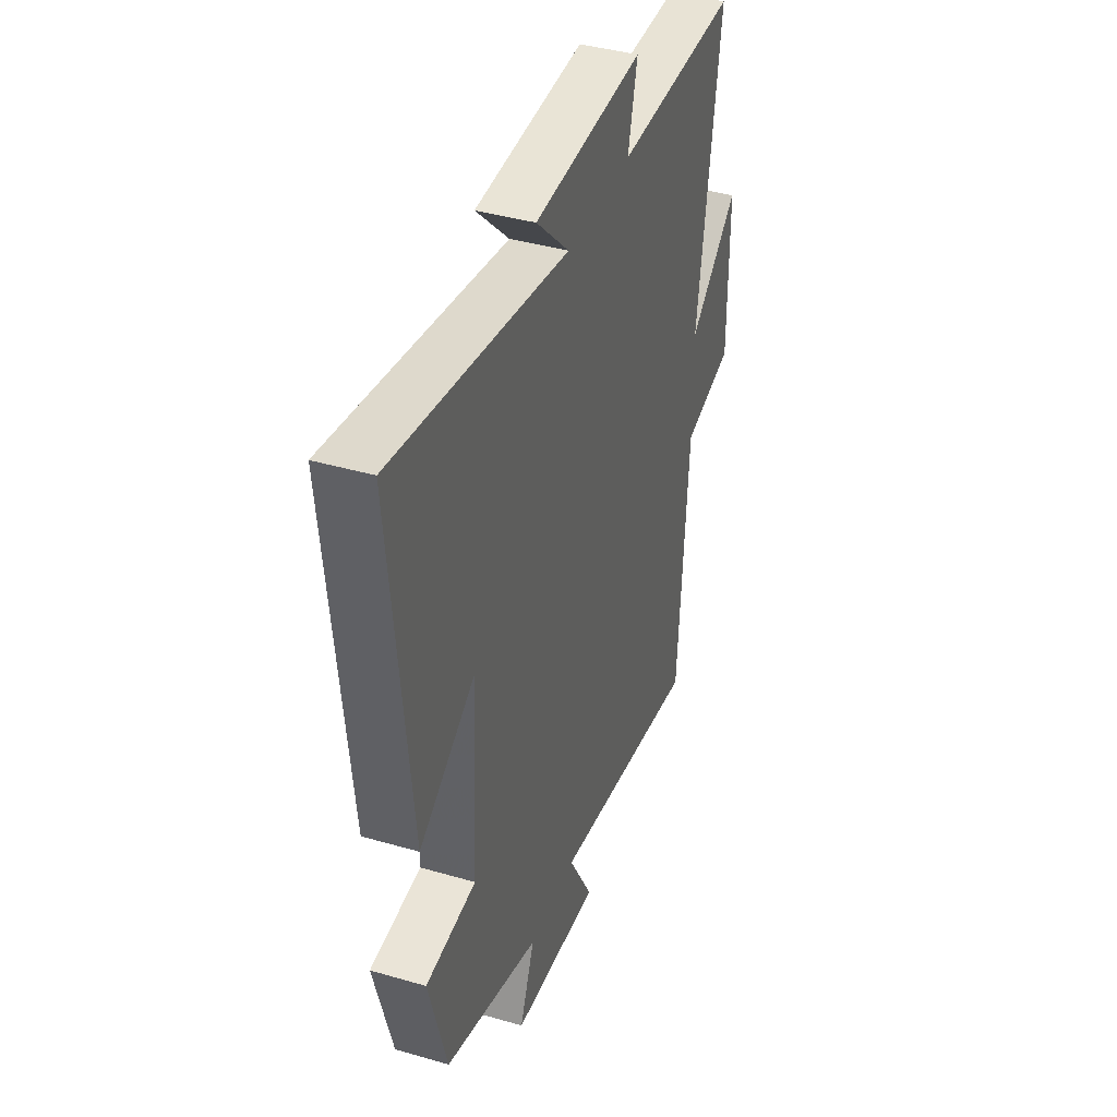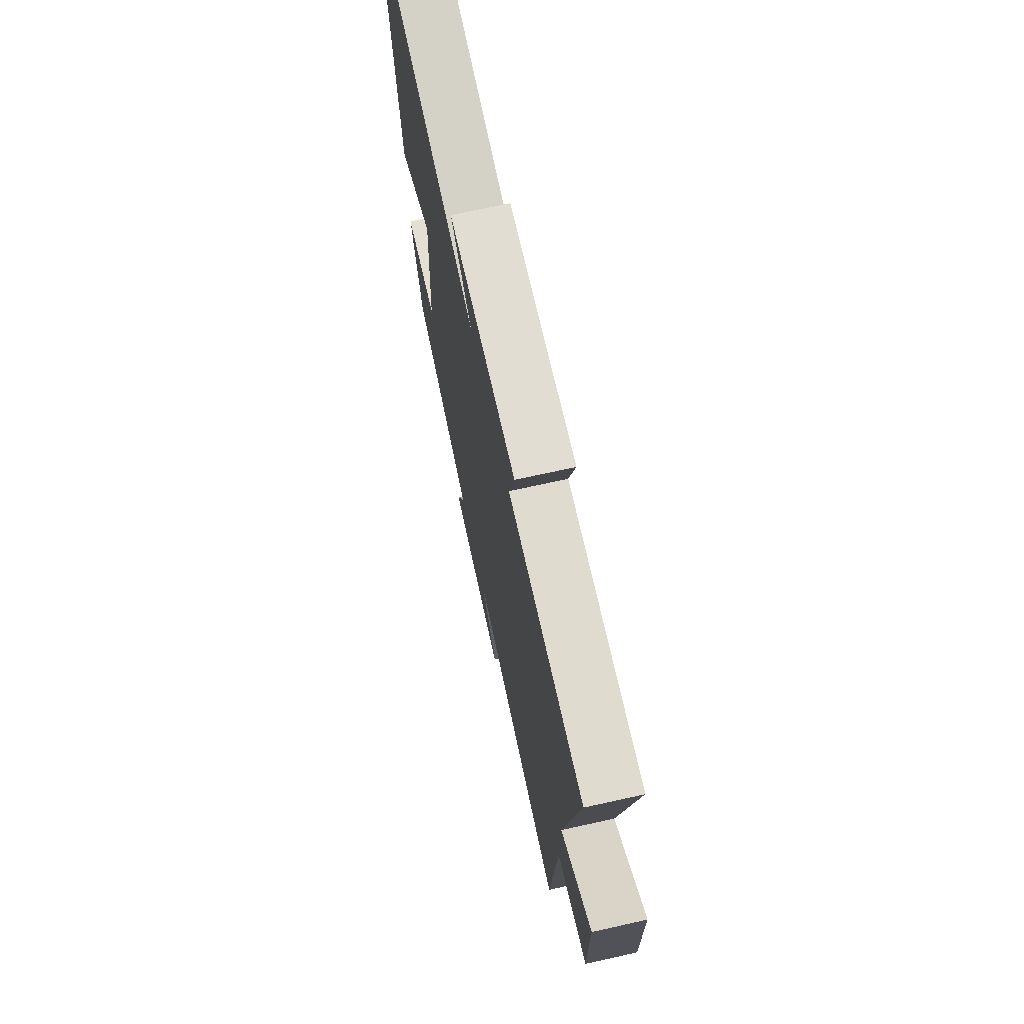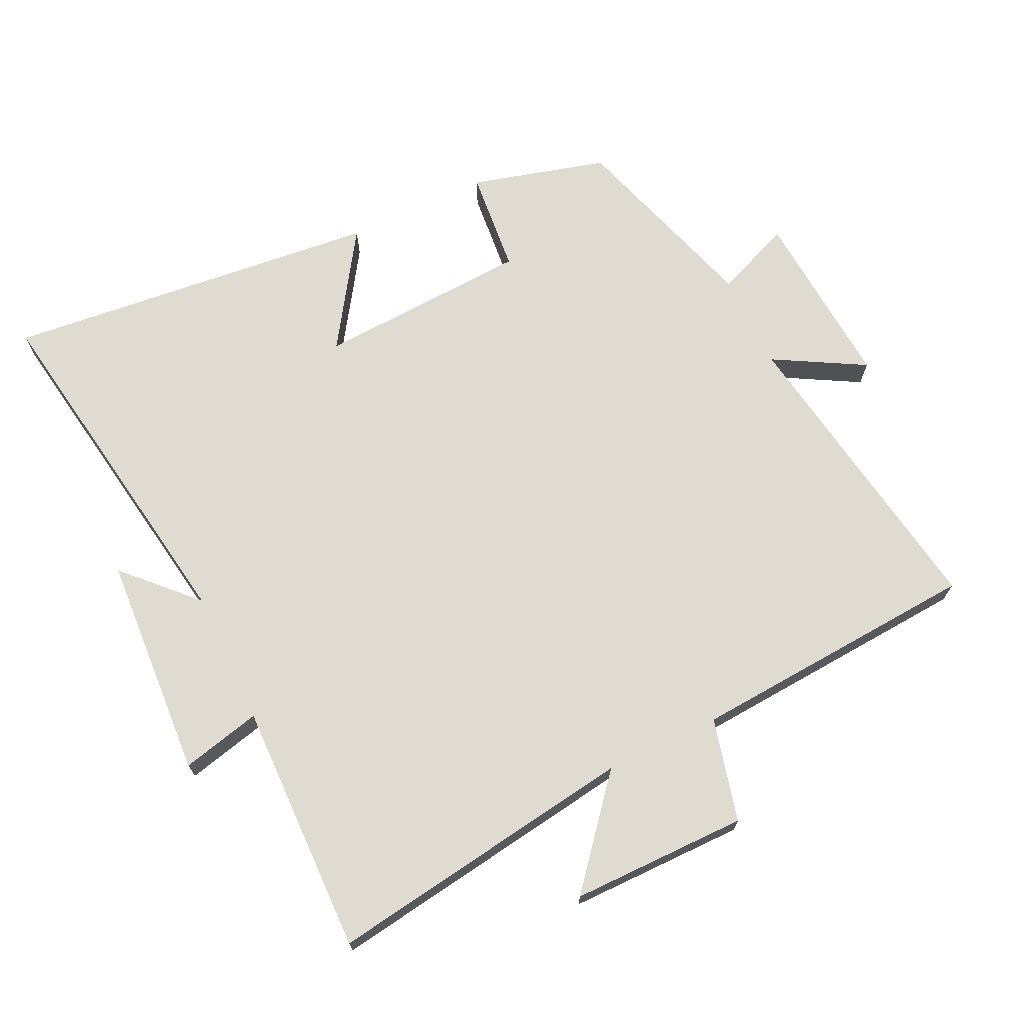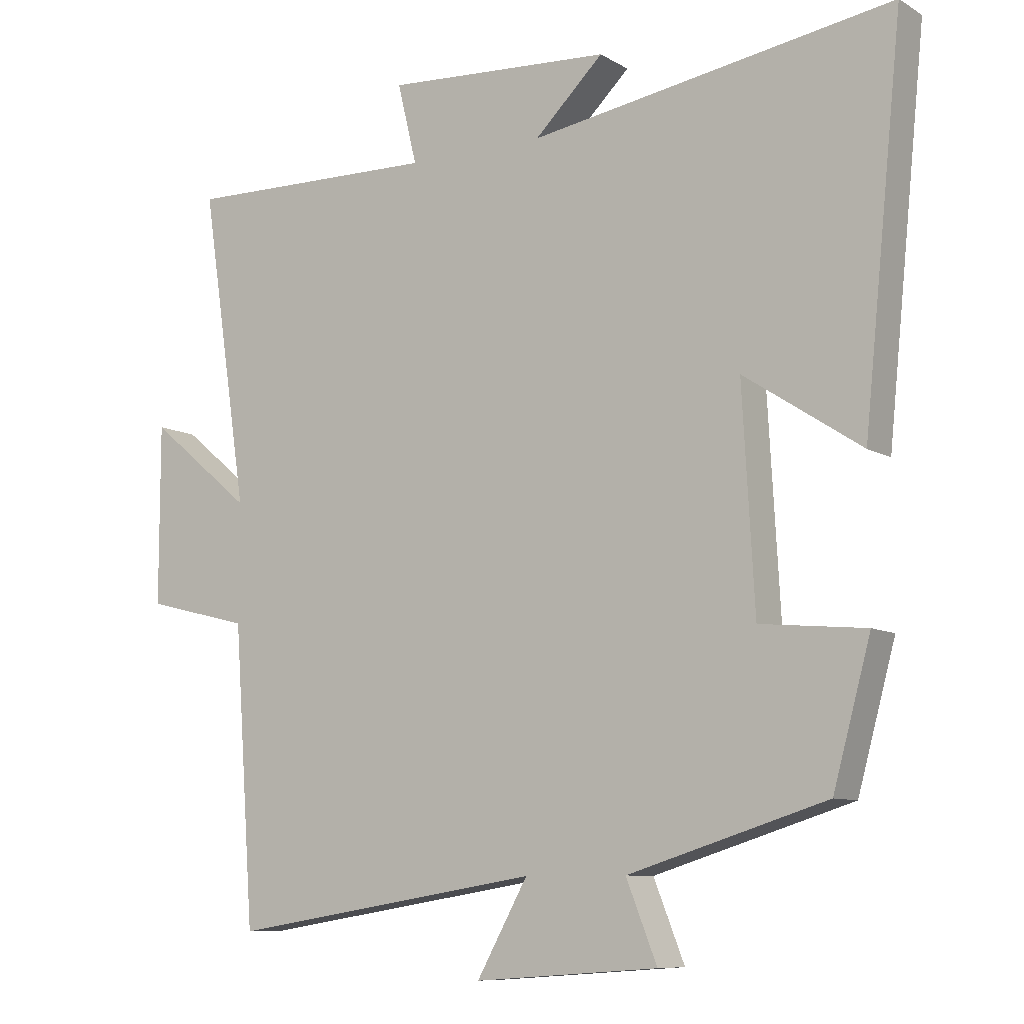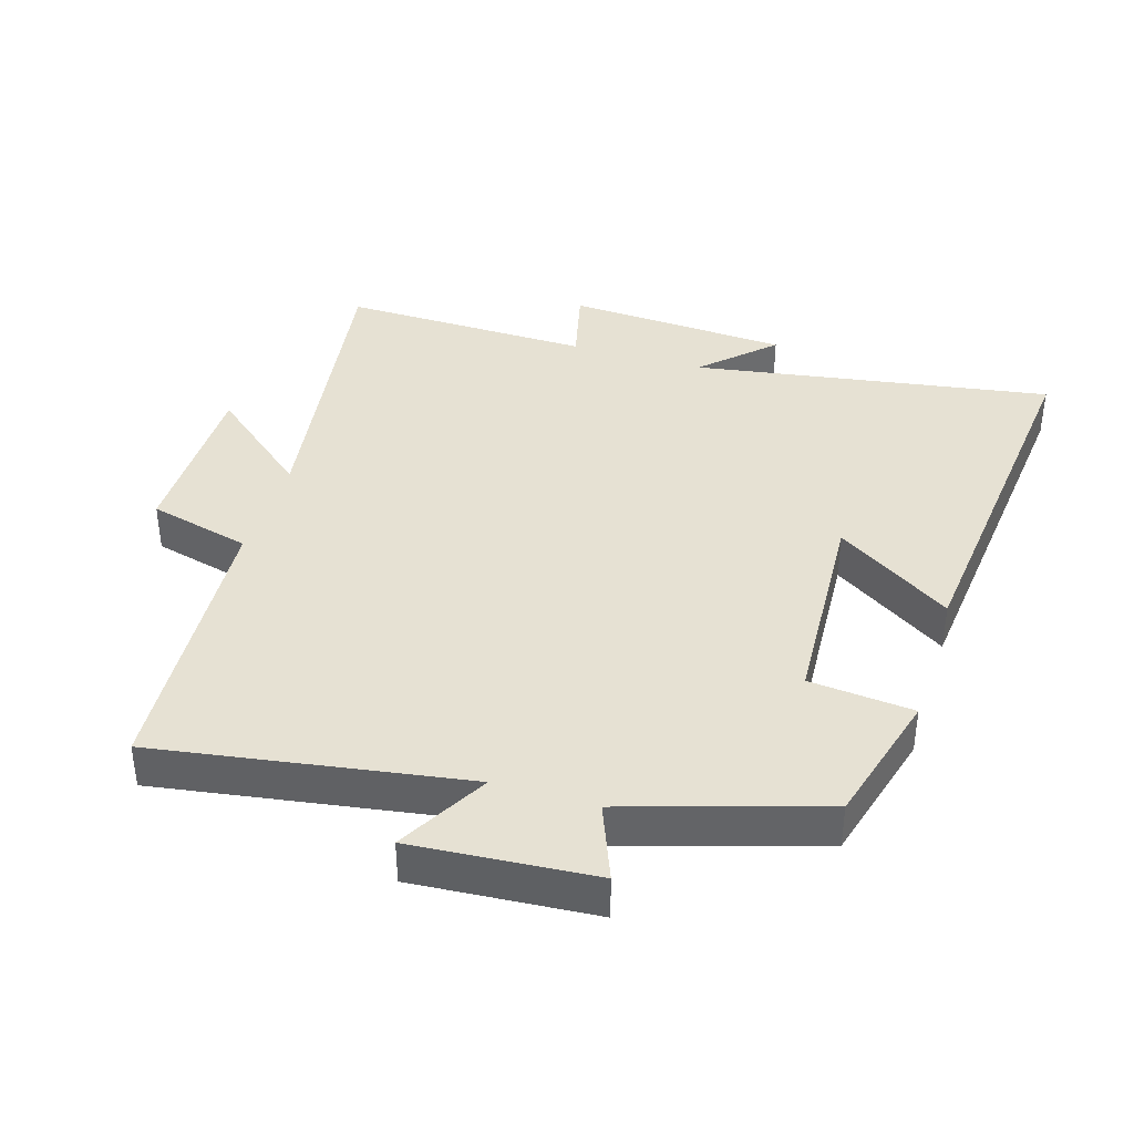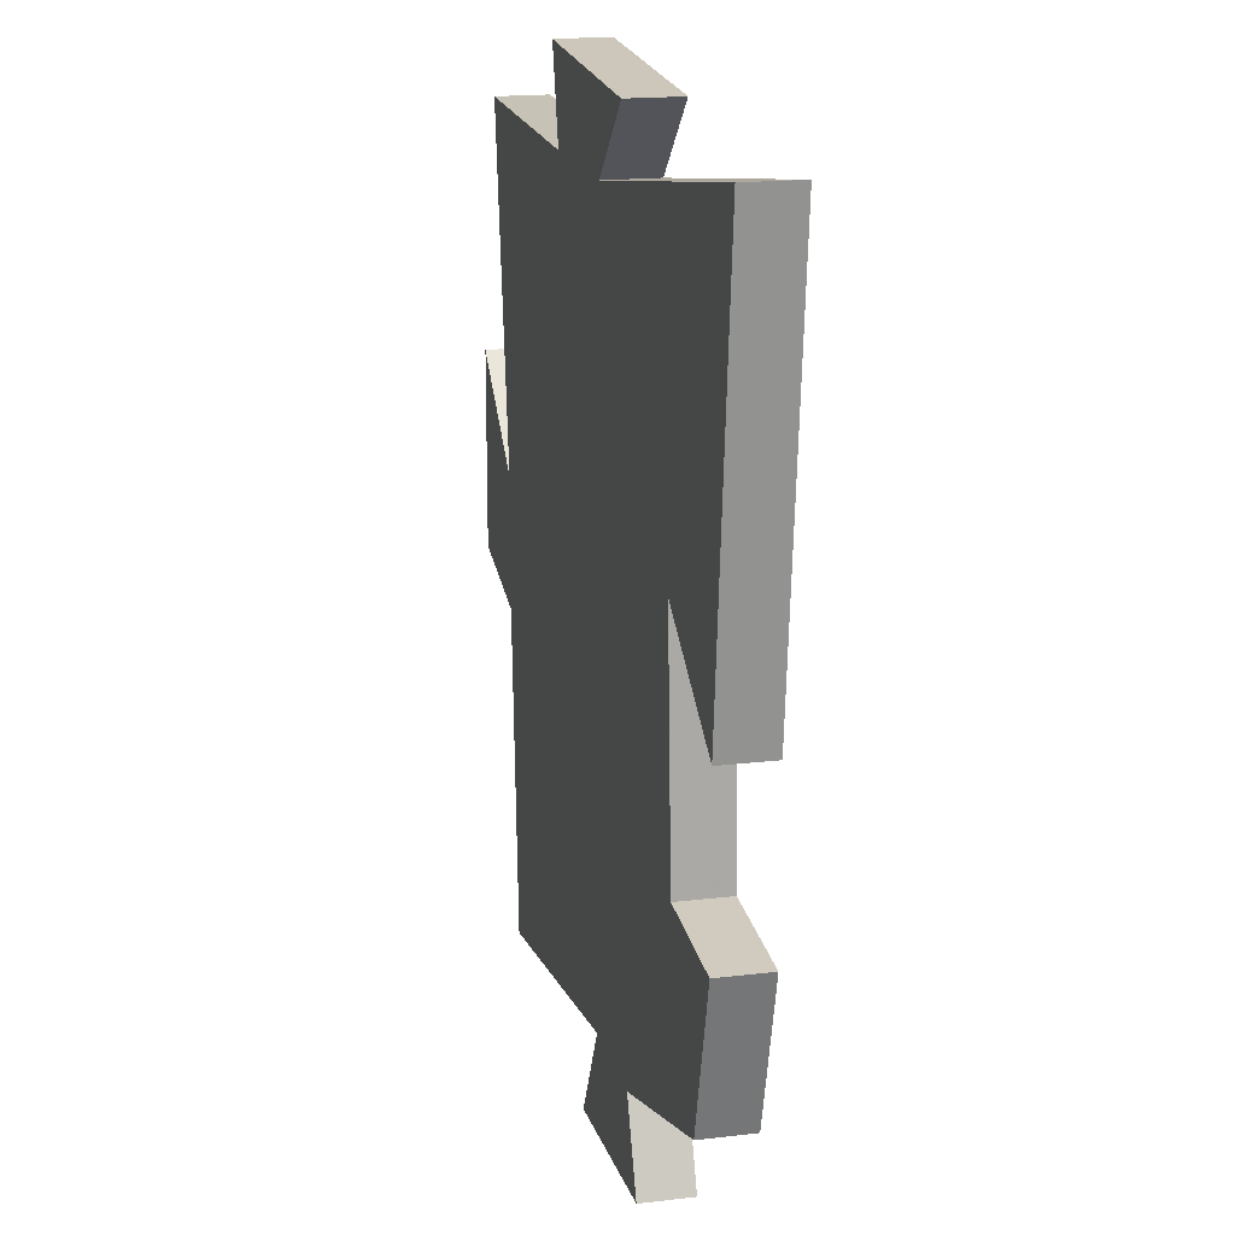
<metadata>
{"format":"obj","ext":"obj","renderer":"f3d","projection":"perspective","resolution":1024,"background":"white","views":[{"elev":40.2,"azim":-70.3,"up":"+Z"},{"elev":71.4,"azim":77.5,"up":"+Z"},{"elev":70.0,"azim":64.5,"up":"+Y"},{"elev":-9.0,"azim":-146.4,"up":"+Z"},{"elev":38.8,"azim":-162.9,"up":"+Y"},{"elev":17.9,"azim":-103.1,"up":"+Z"}]}
</metadata>
<code>
v 0.57 0.07 0.508
v 0.5 0.07 0.04
v 0.655 0.07 0.169
v 0.655 0.07 -0.097
v 0.5 0.07 -0.136
v 0.469 0.07 -0.574
v 0.003 0.07 -0.5
v 0.079 0.07 -0.636
v -0.195 0.07 -0.616
v -0.149 0.07 -0.5
v -0.444 0.07 -0.409
v -0.5 0.07 -0.204
v -0.343 0.07 -0.189
v -0.325 0.07 0.133
v -0.5 0.07 0.018
v -0.558 0.07 0.587
v -0.016 0.07 0.5
v -0.119 0.07 0.6
v 0.219 0.07 0.62
v 0.19 0.07 0.5
v 0.57 0 0.508
v 0.5 0 0.04
v 0.655 0 0.169
v 0.655 0 -0.097
v 0.5 0 -0.136
v 0.469 0 -0.574
v 0.003 0 -0.5
v 0.079 0 -0.636
v -0.195 0 -0.616
v -0.149 0 -0.5
v -0.444 0 -0.409
v -0.5 0 -0.204
v -0.343 0 -0.189
v -0.325 0 0.133
v -0.5 0 0.018
v -0.558 0 0.587
v -0.016 0 0.5
v -0.119 0 0.6
v 0.219 0 0.62
v 0.19 0 0.5
f 17 18 19 20
f 14 15 16 17
f 13 14 17 20
f 10 11 12 13
f 10 13 20 1
f 7 8 9 10
f 5 6 7
f 5 7 10
f 2 3 4 5
f 2 5 10
f 1 2 10
f 40 39 38 37
f 37 36 35 34
f 40 37 34 33
f 33 32 31 30
f 21 40 33 30
f 30 29 28 27
f 27 26 25
f 30 27 25
f 25 24 23 22
f 30 25 22
f 30 22 21
f 1 21 22 2
f 2 22 23 3
f 3 23 24 4
f 4 24 25 5
f 5 25 26 6
f 6 26 27 7
f 7 27 28 8
f 8 28 29 9
f 9 29 30 10
f 10 30 31 11
f 11 31 32 12
f 12 32 33 13
f 13 33 34 14
f 14 34 35 15
f 15 35 36 16
f 16 36 37 17
f 17 37 38 18
f 18 38 39 19
f 19 39 40 20
f 20 40 21 1

</code>
